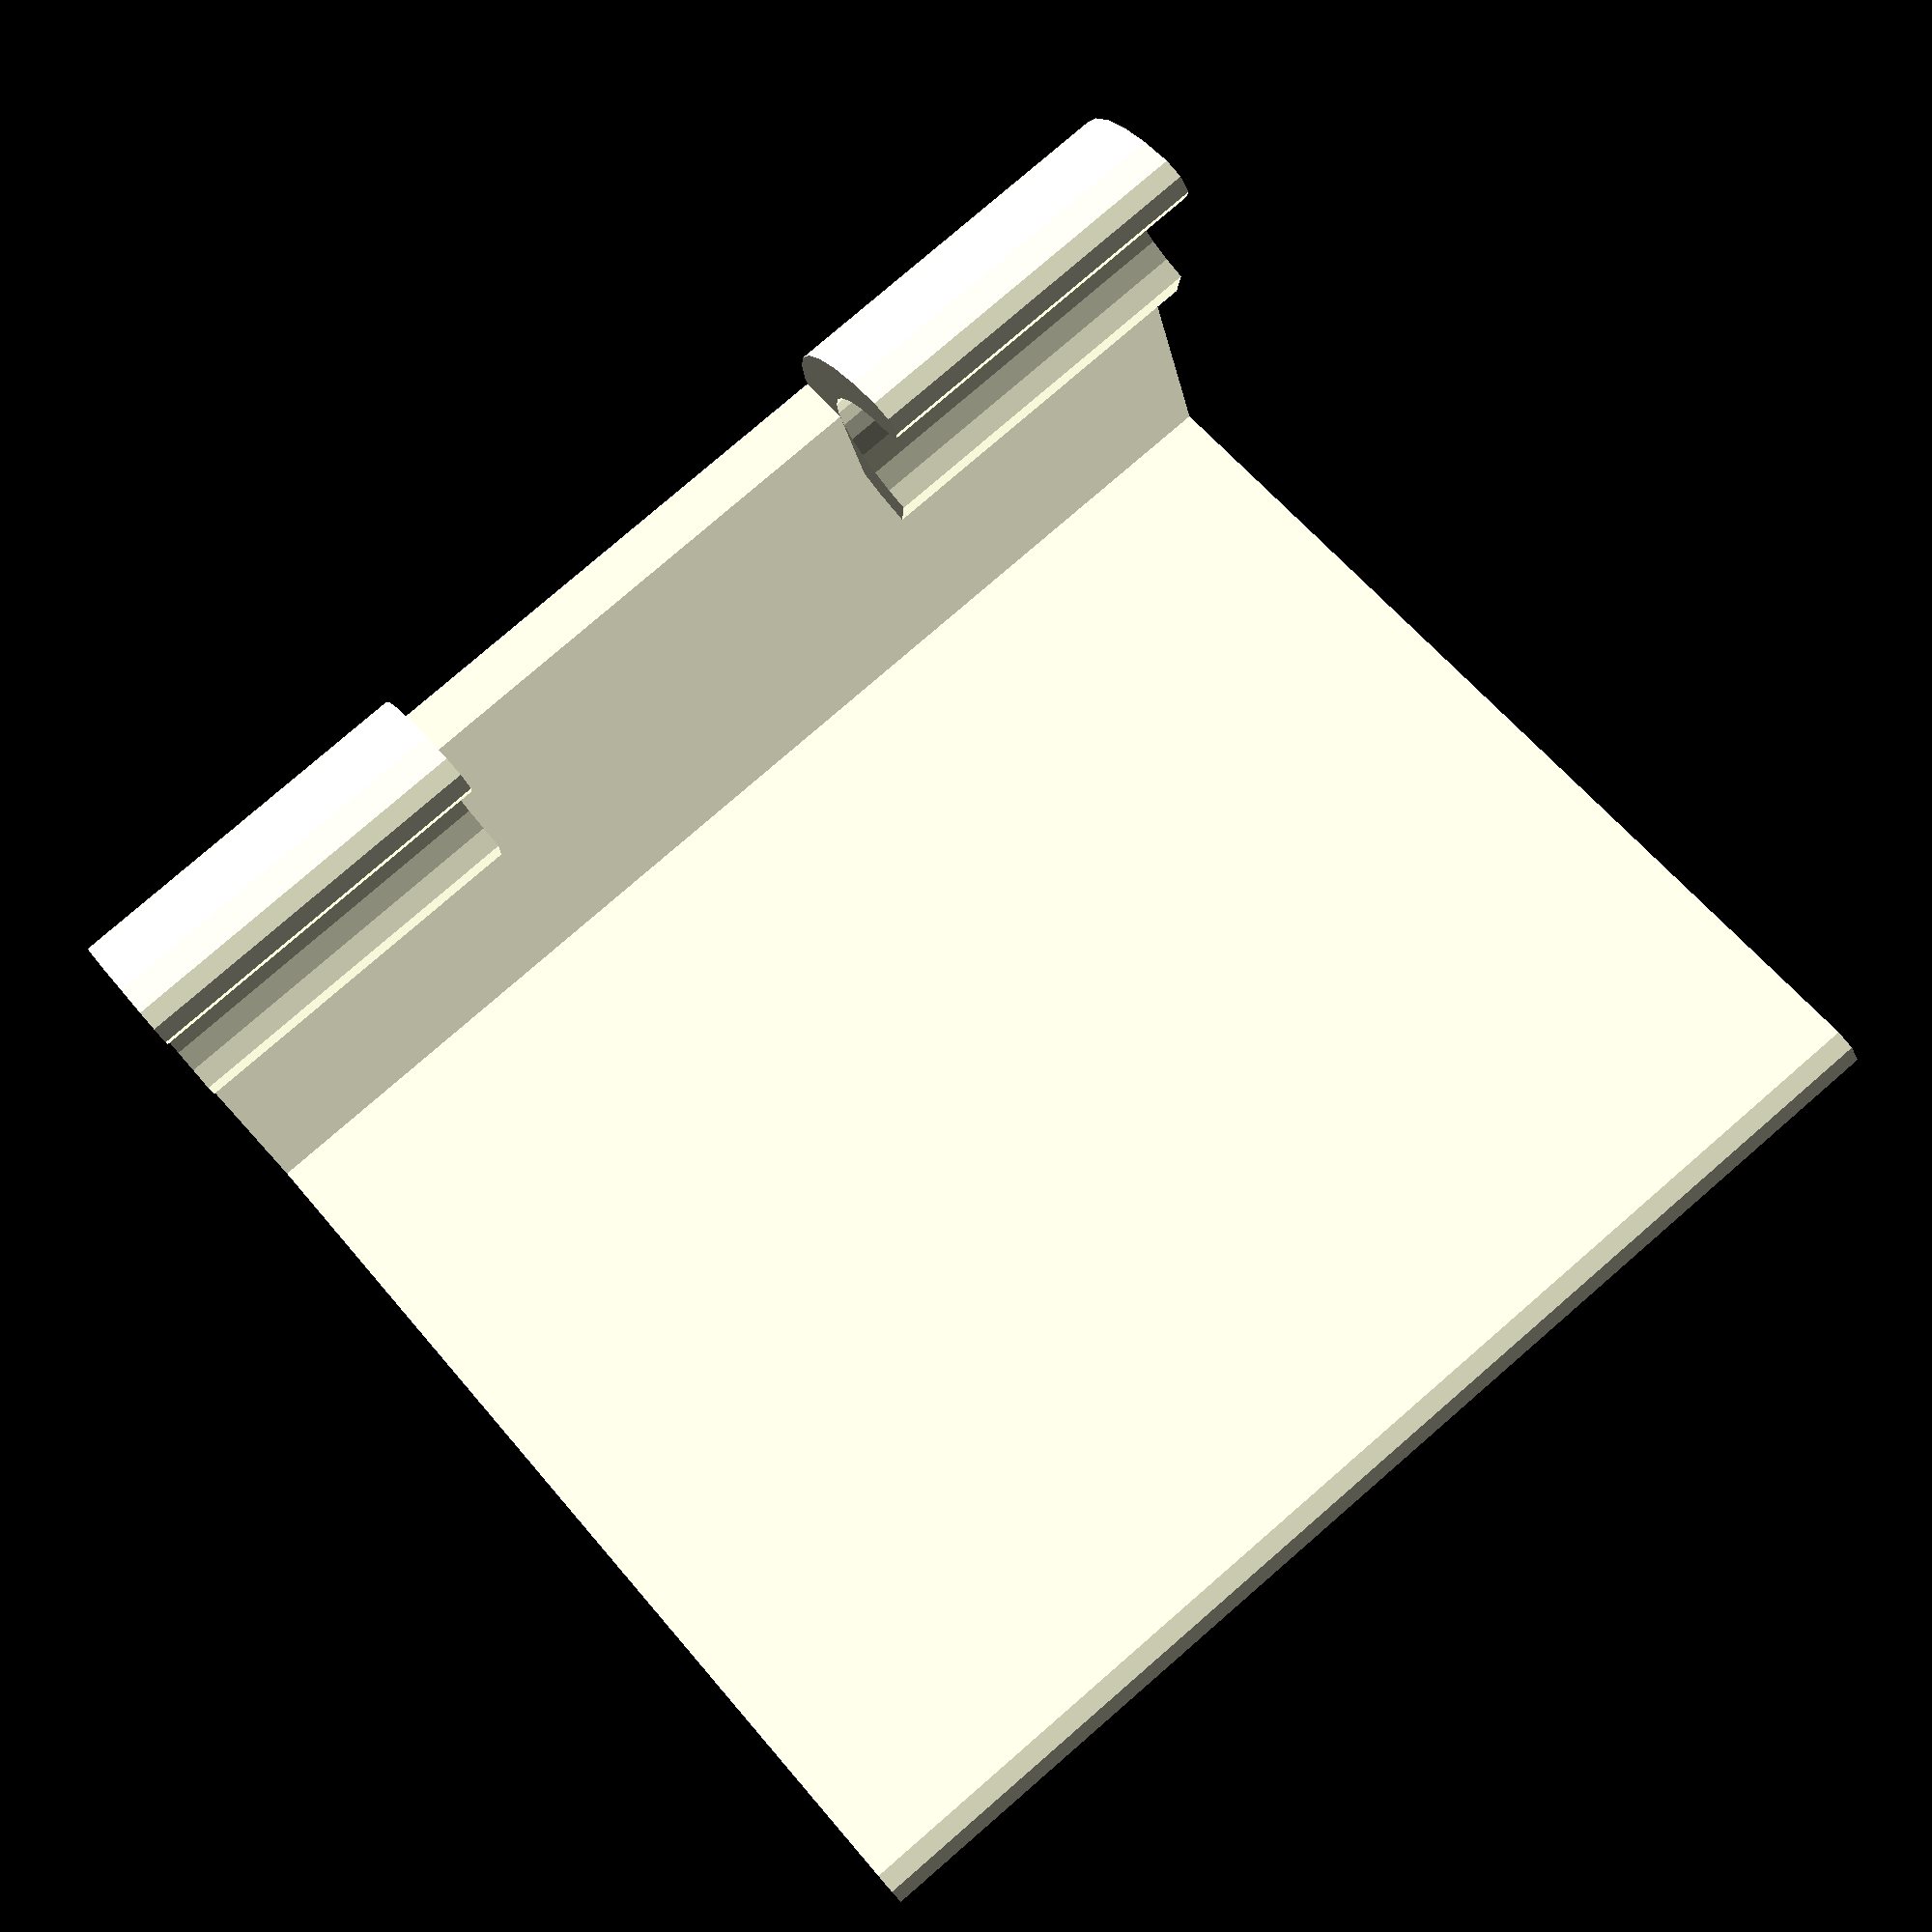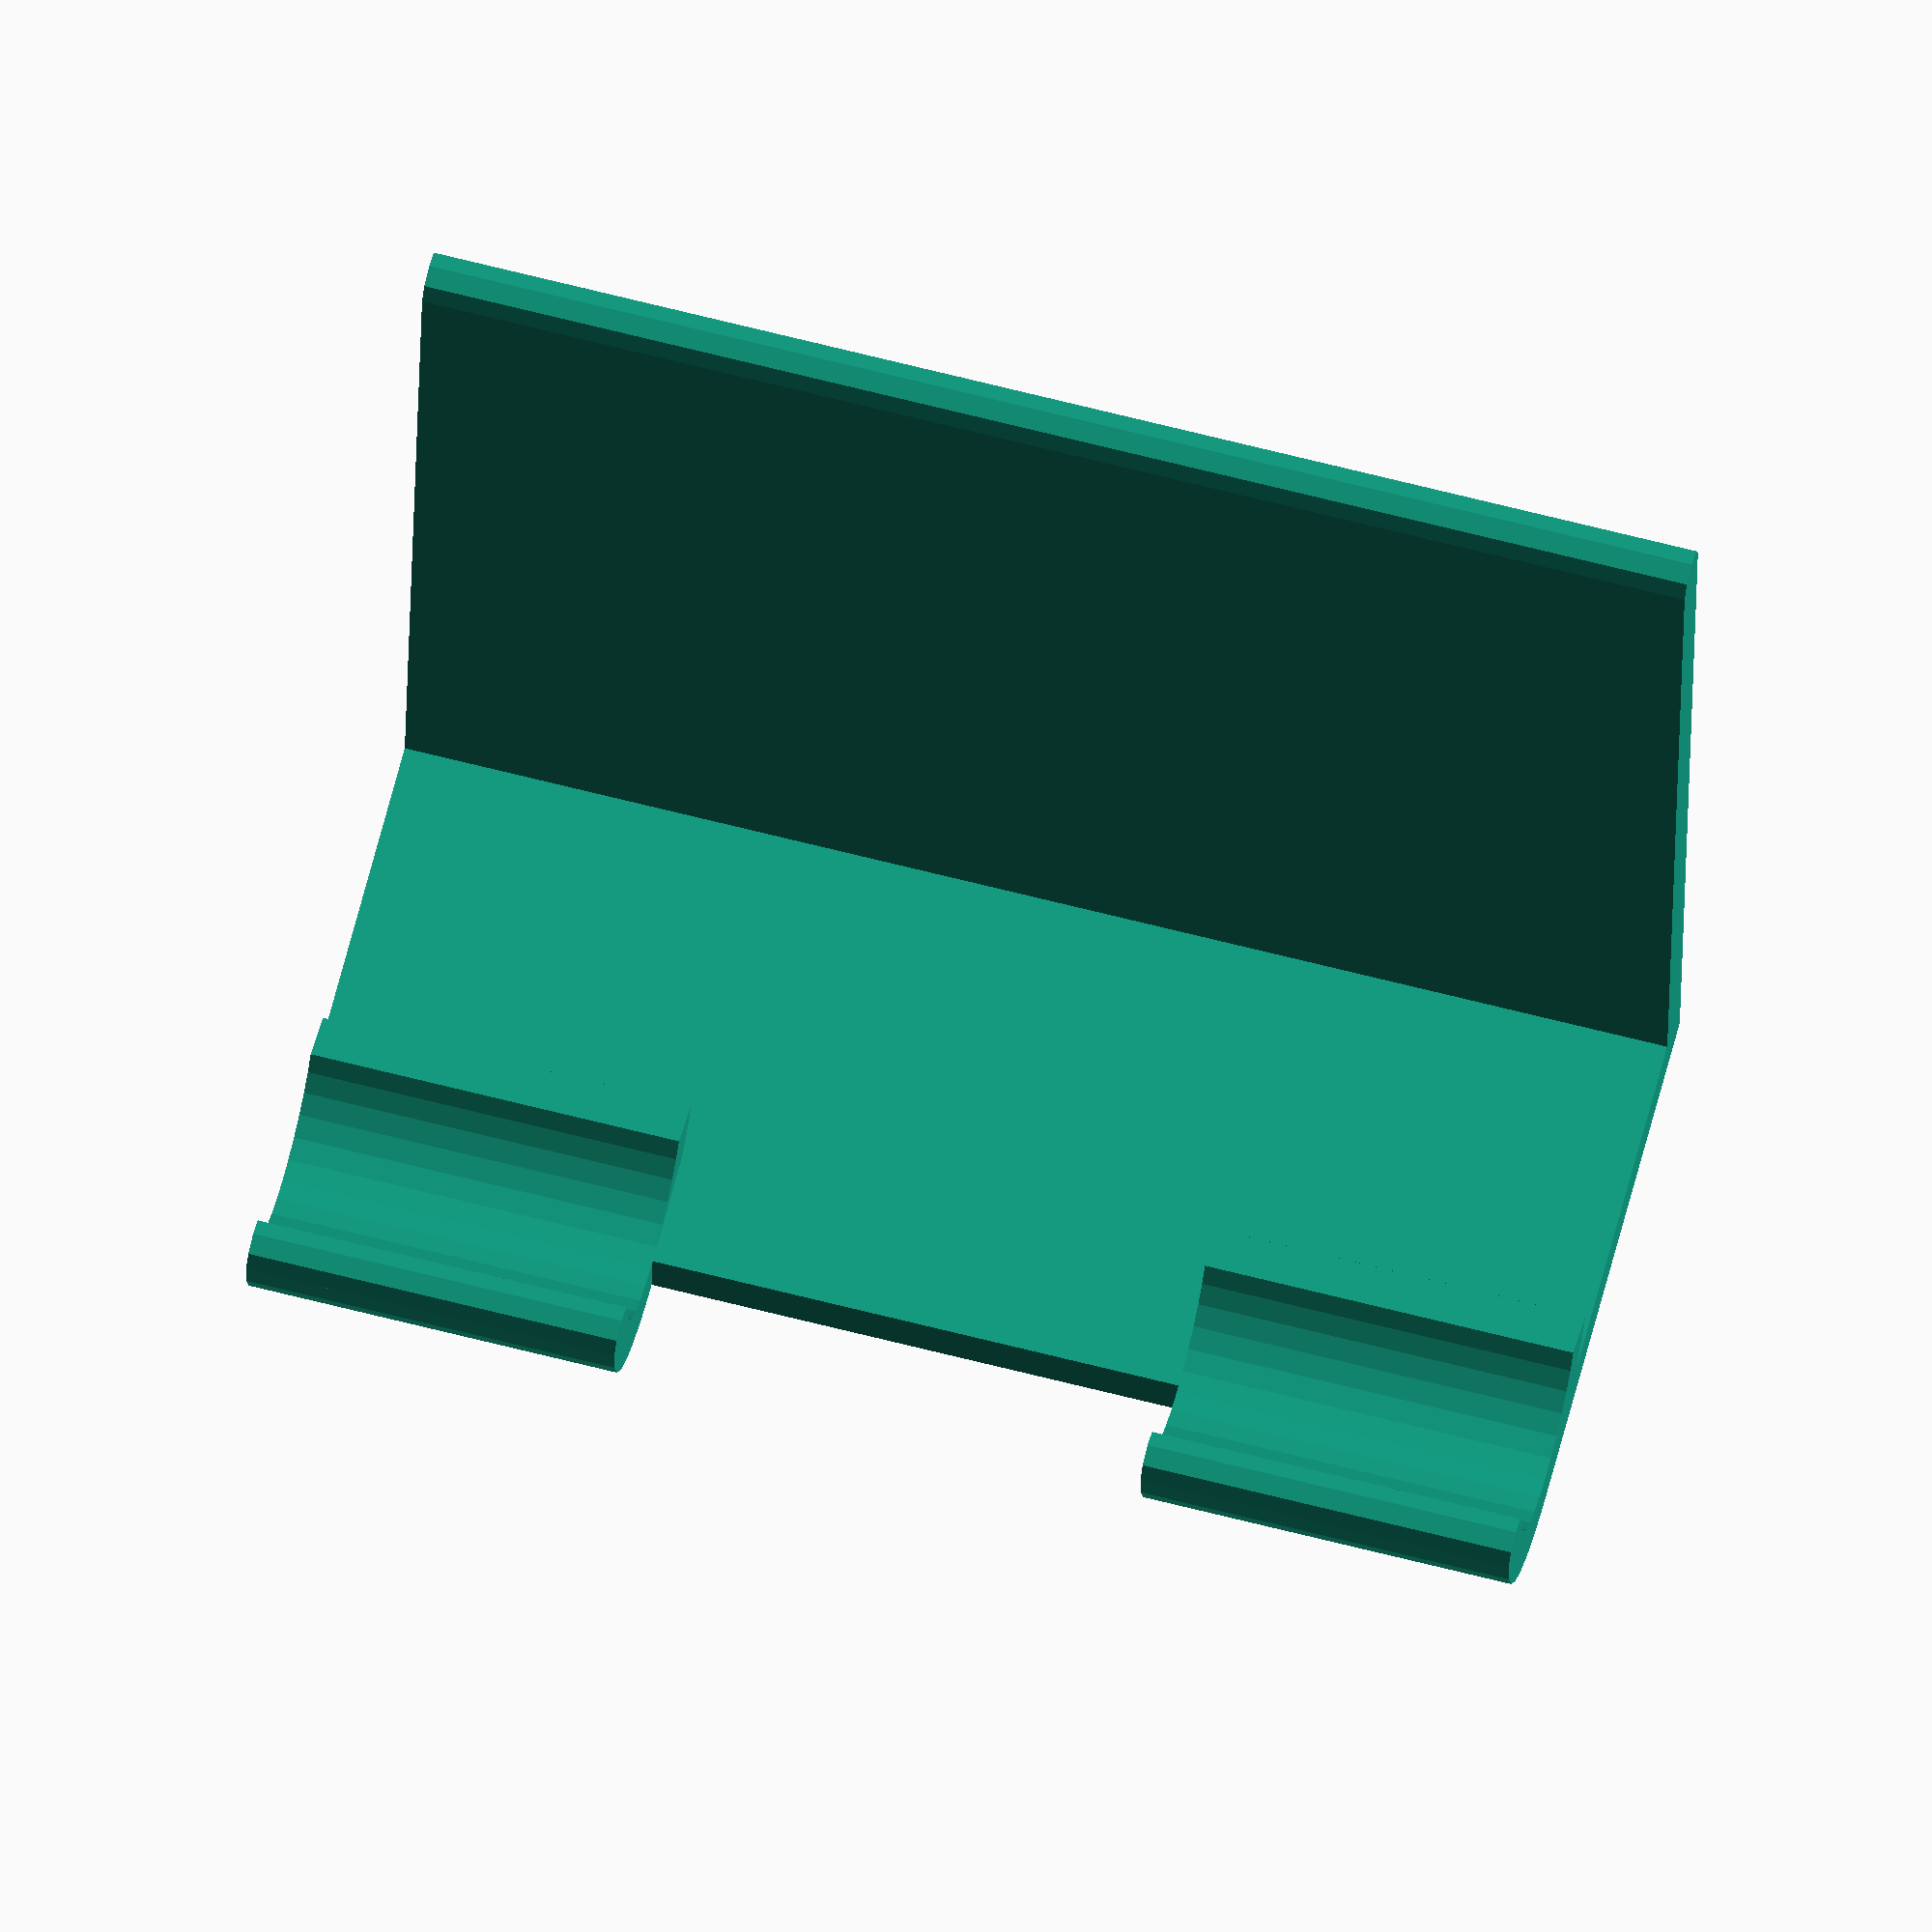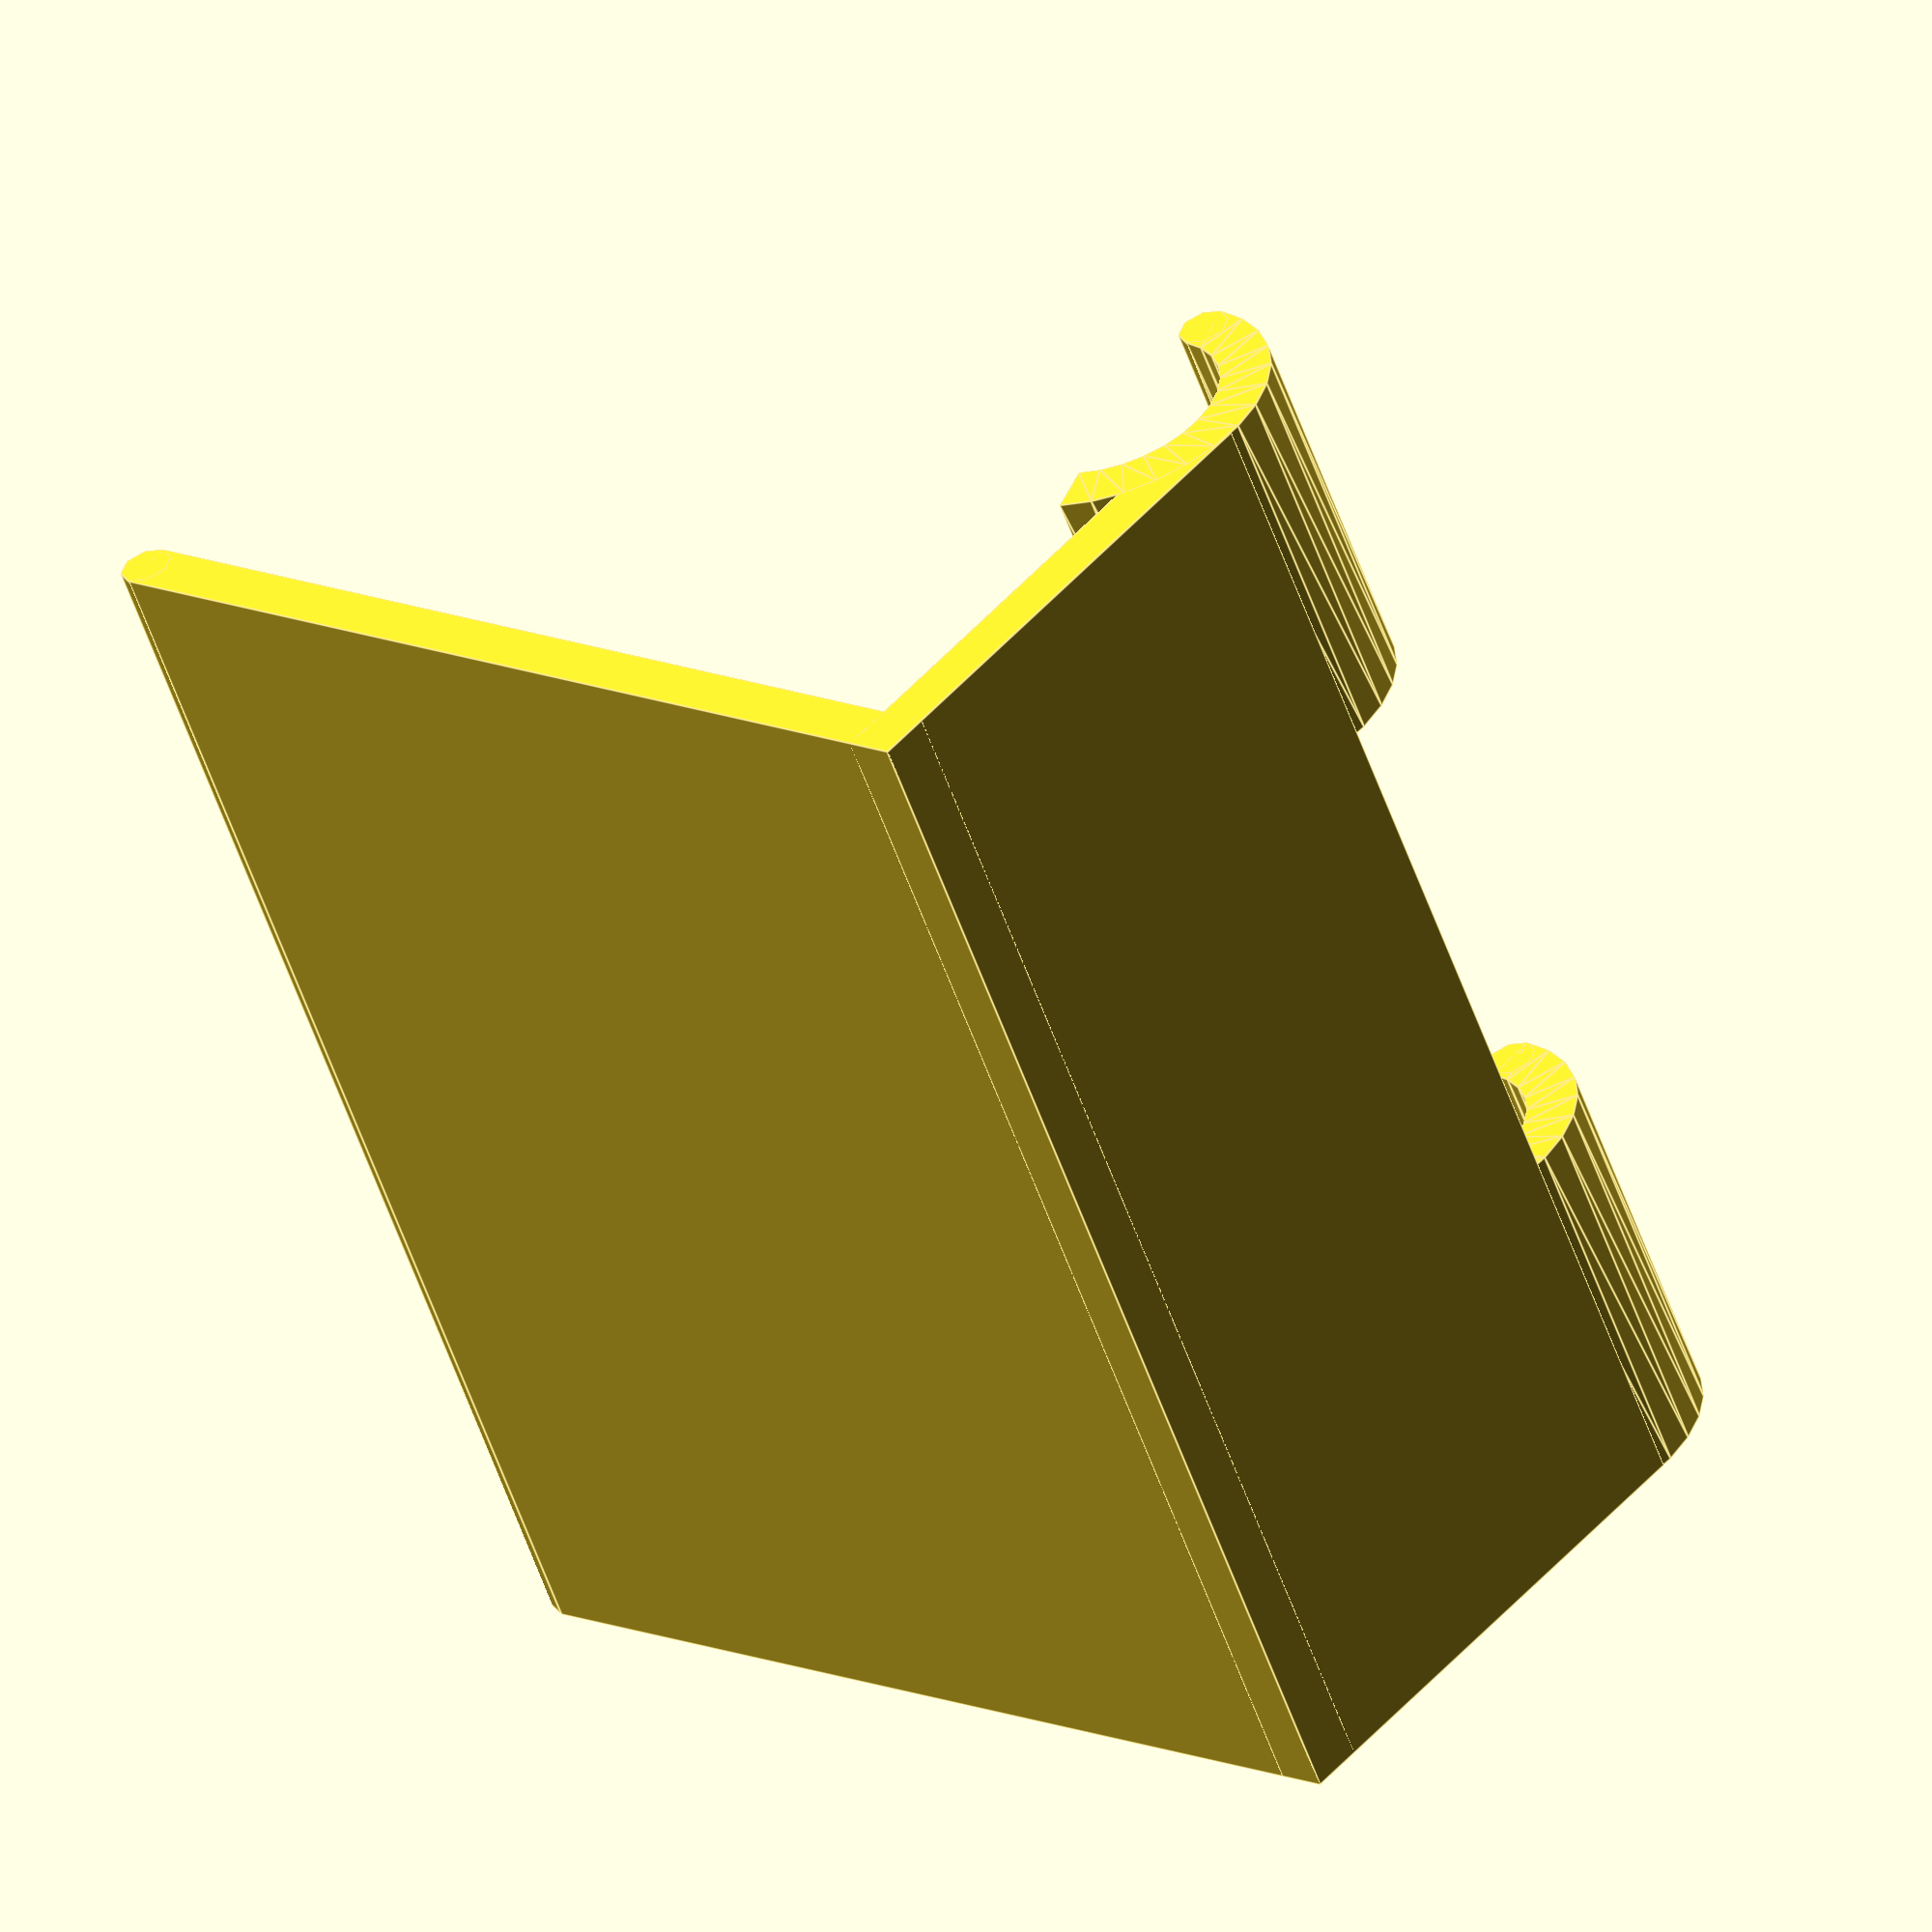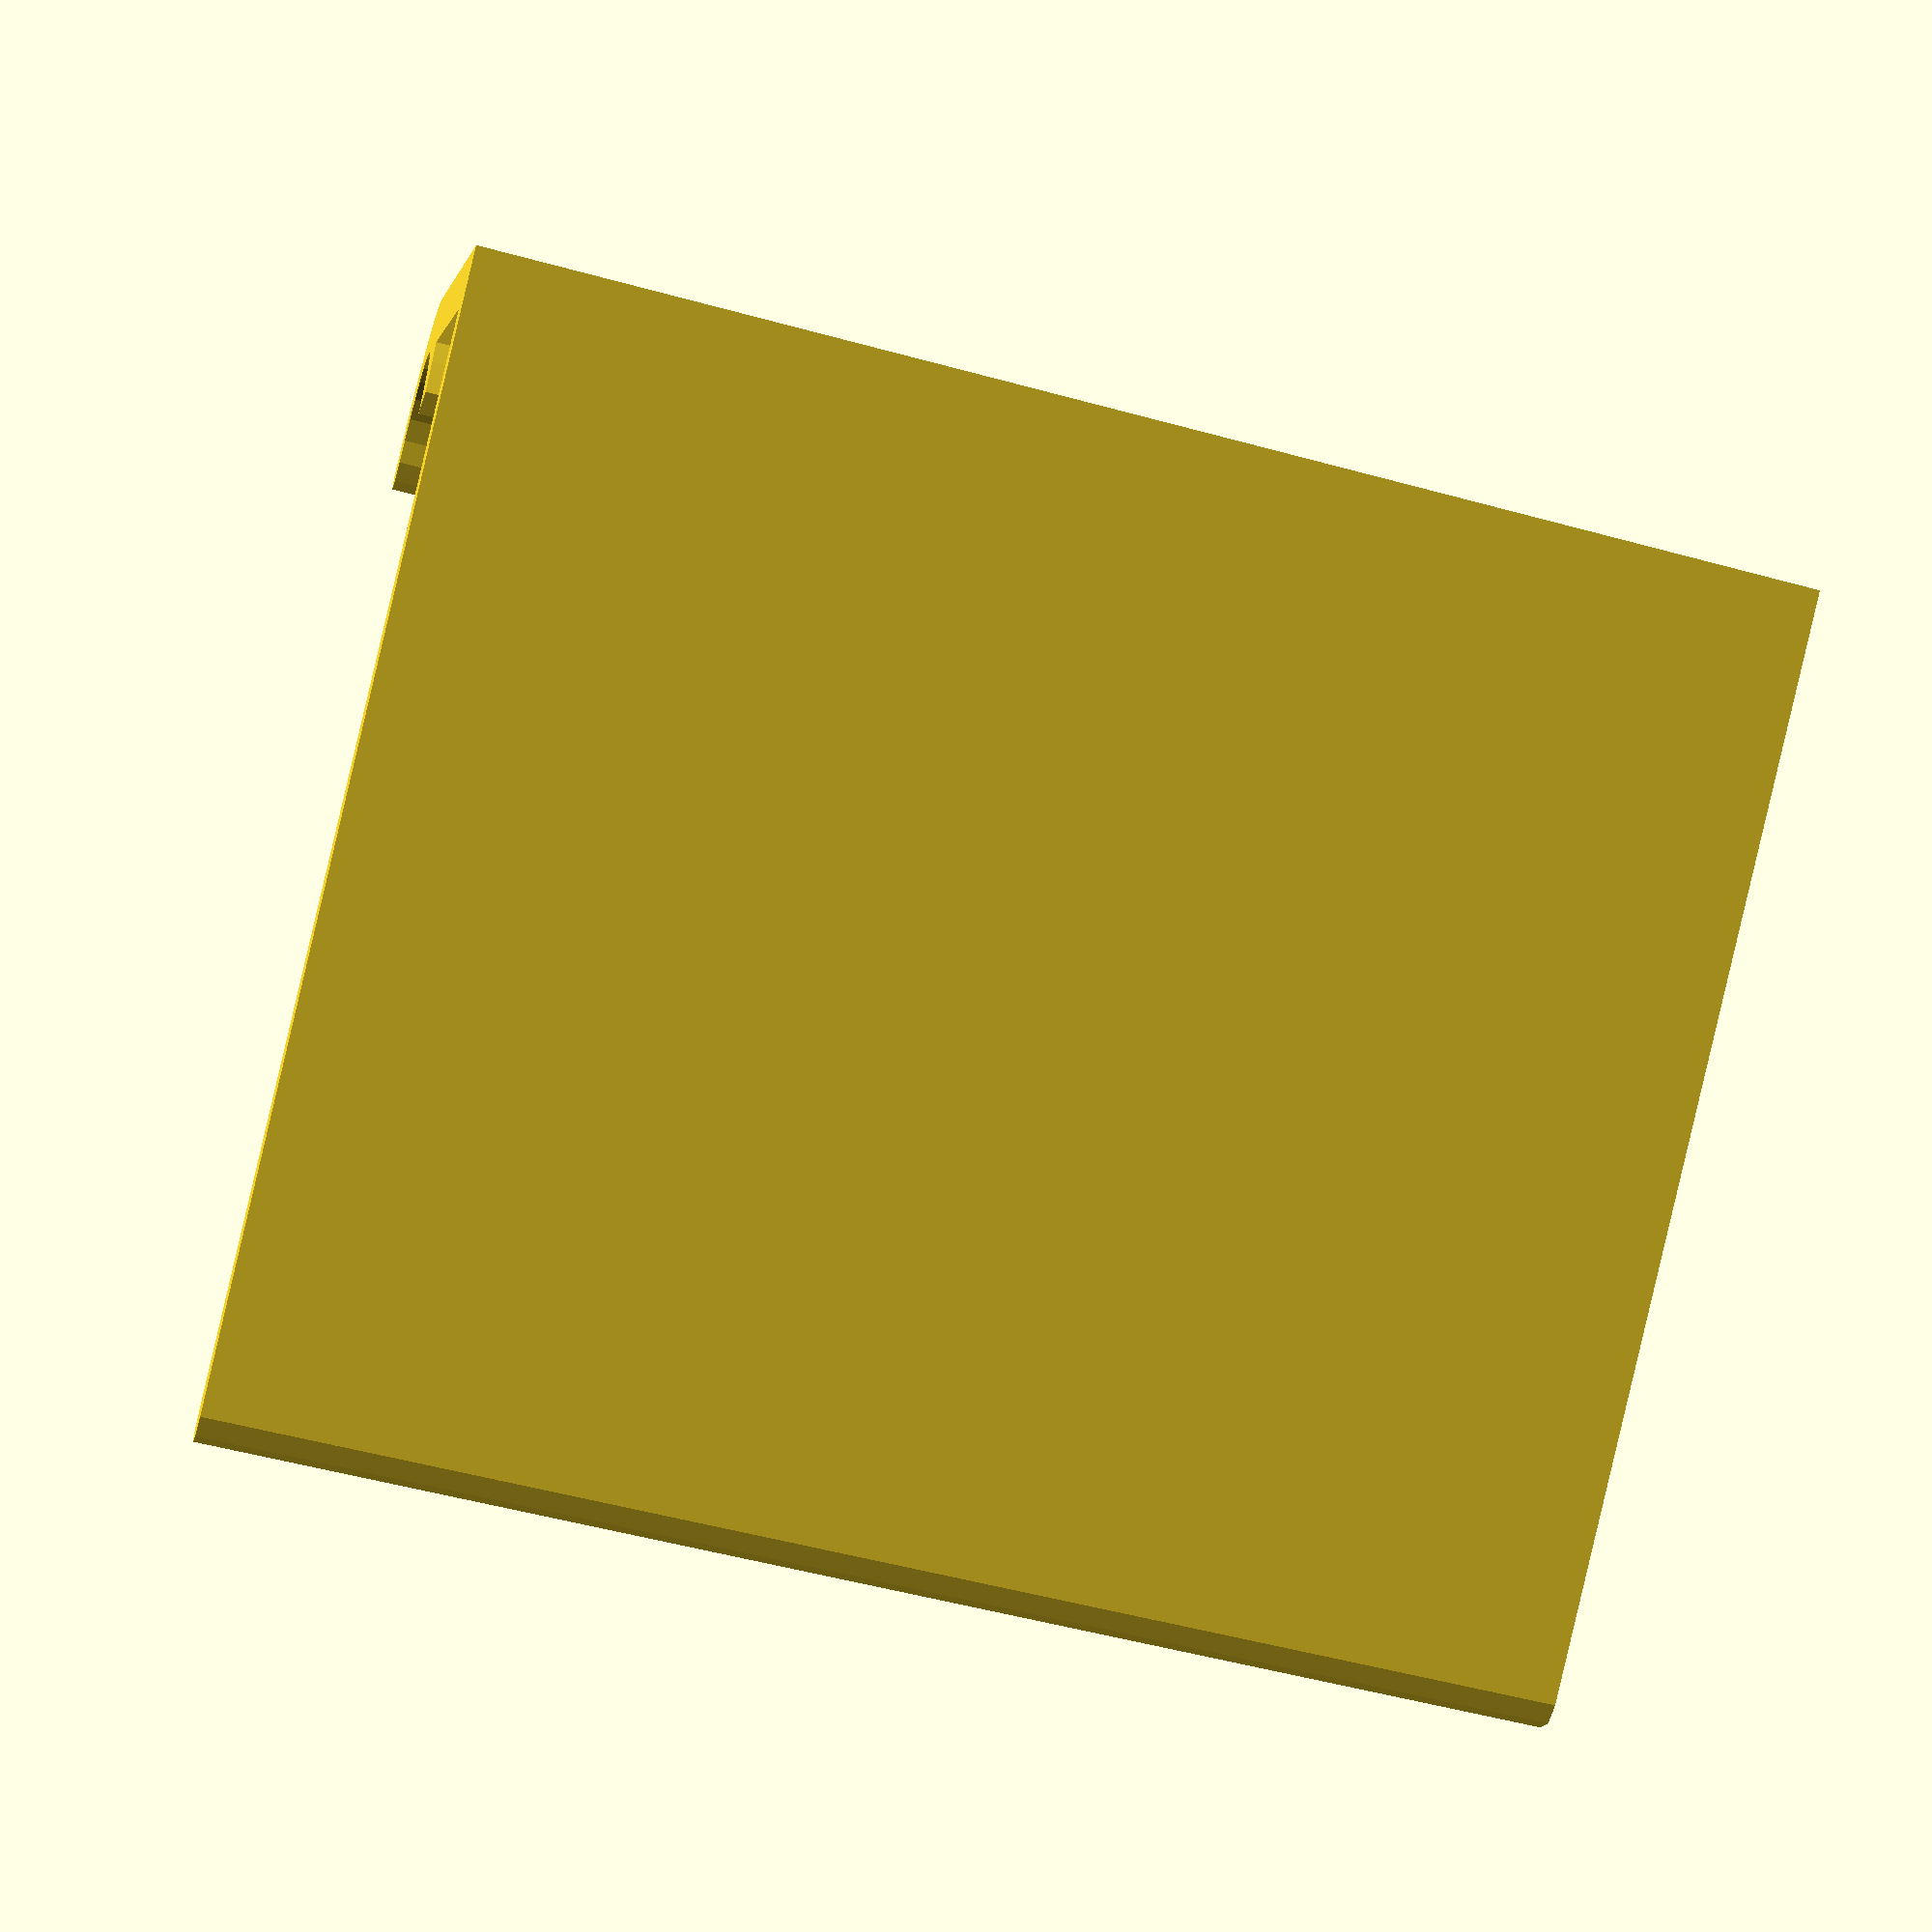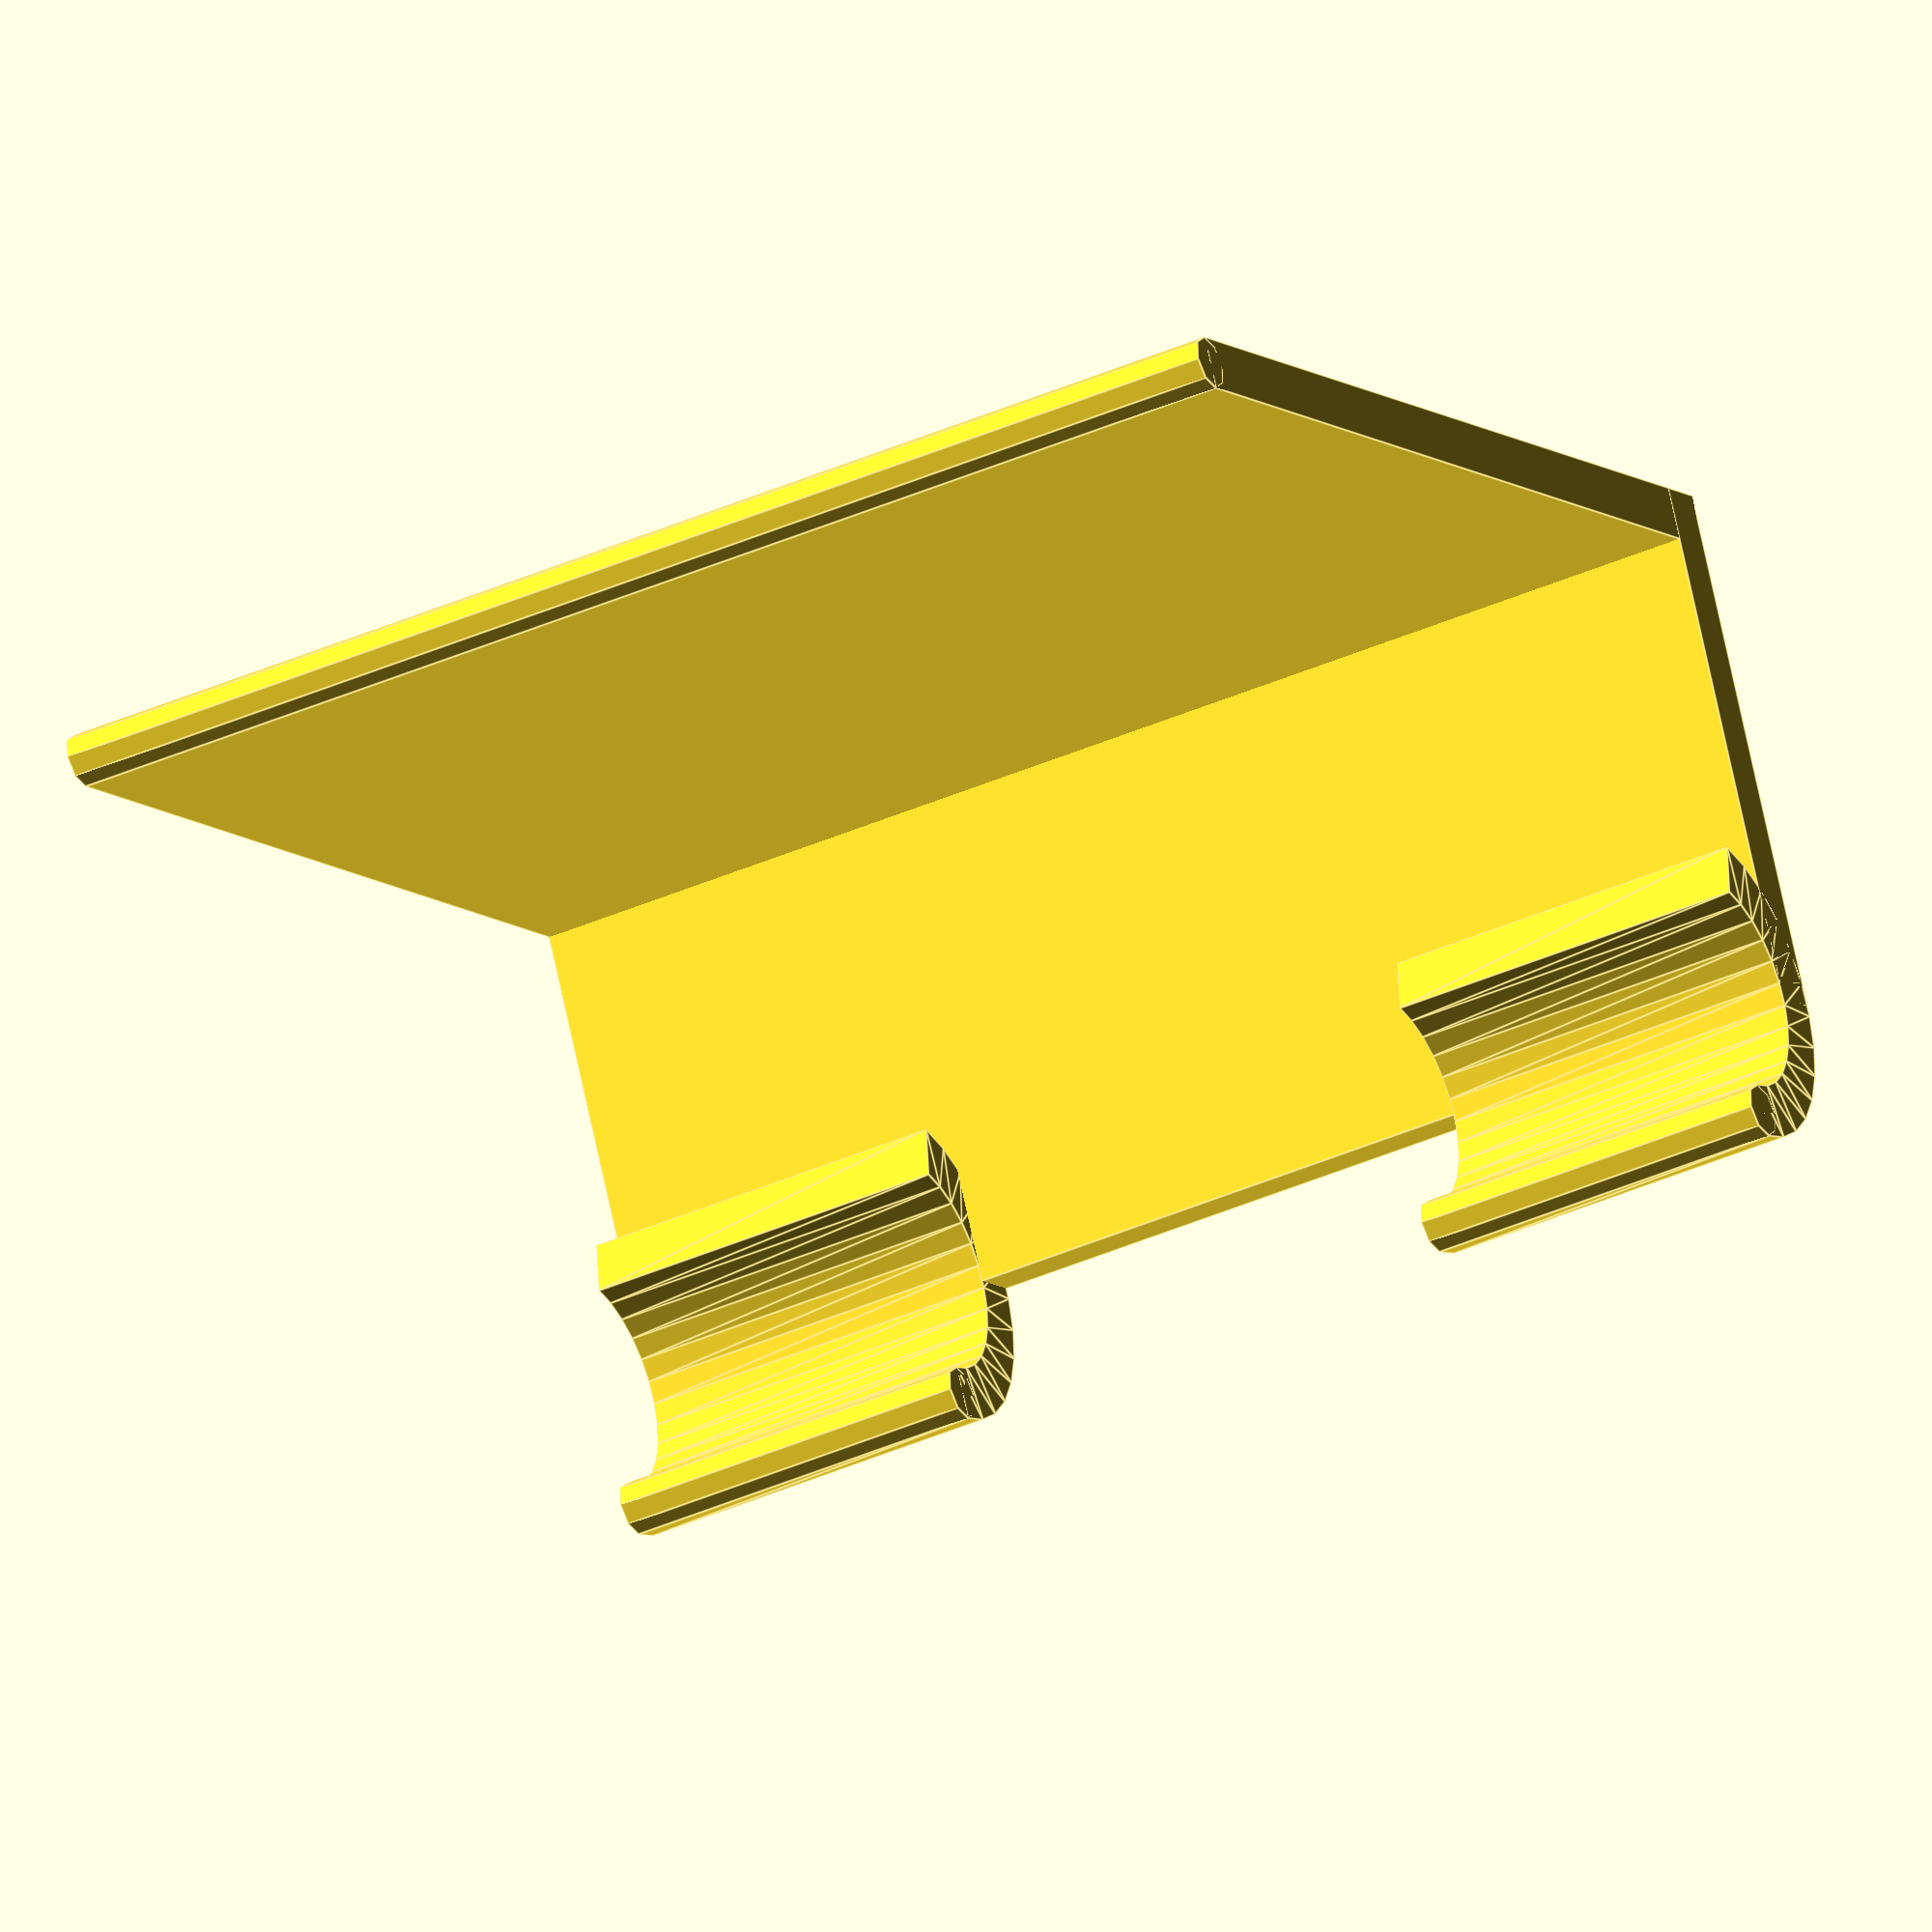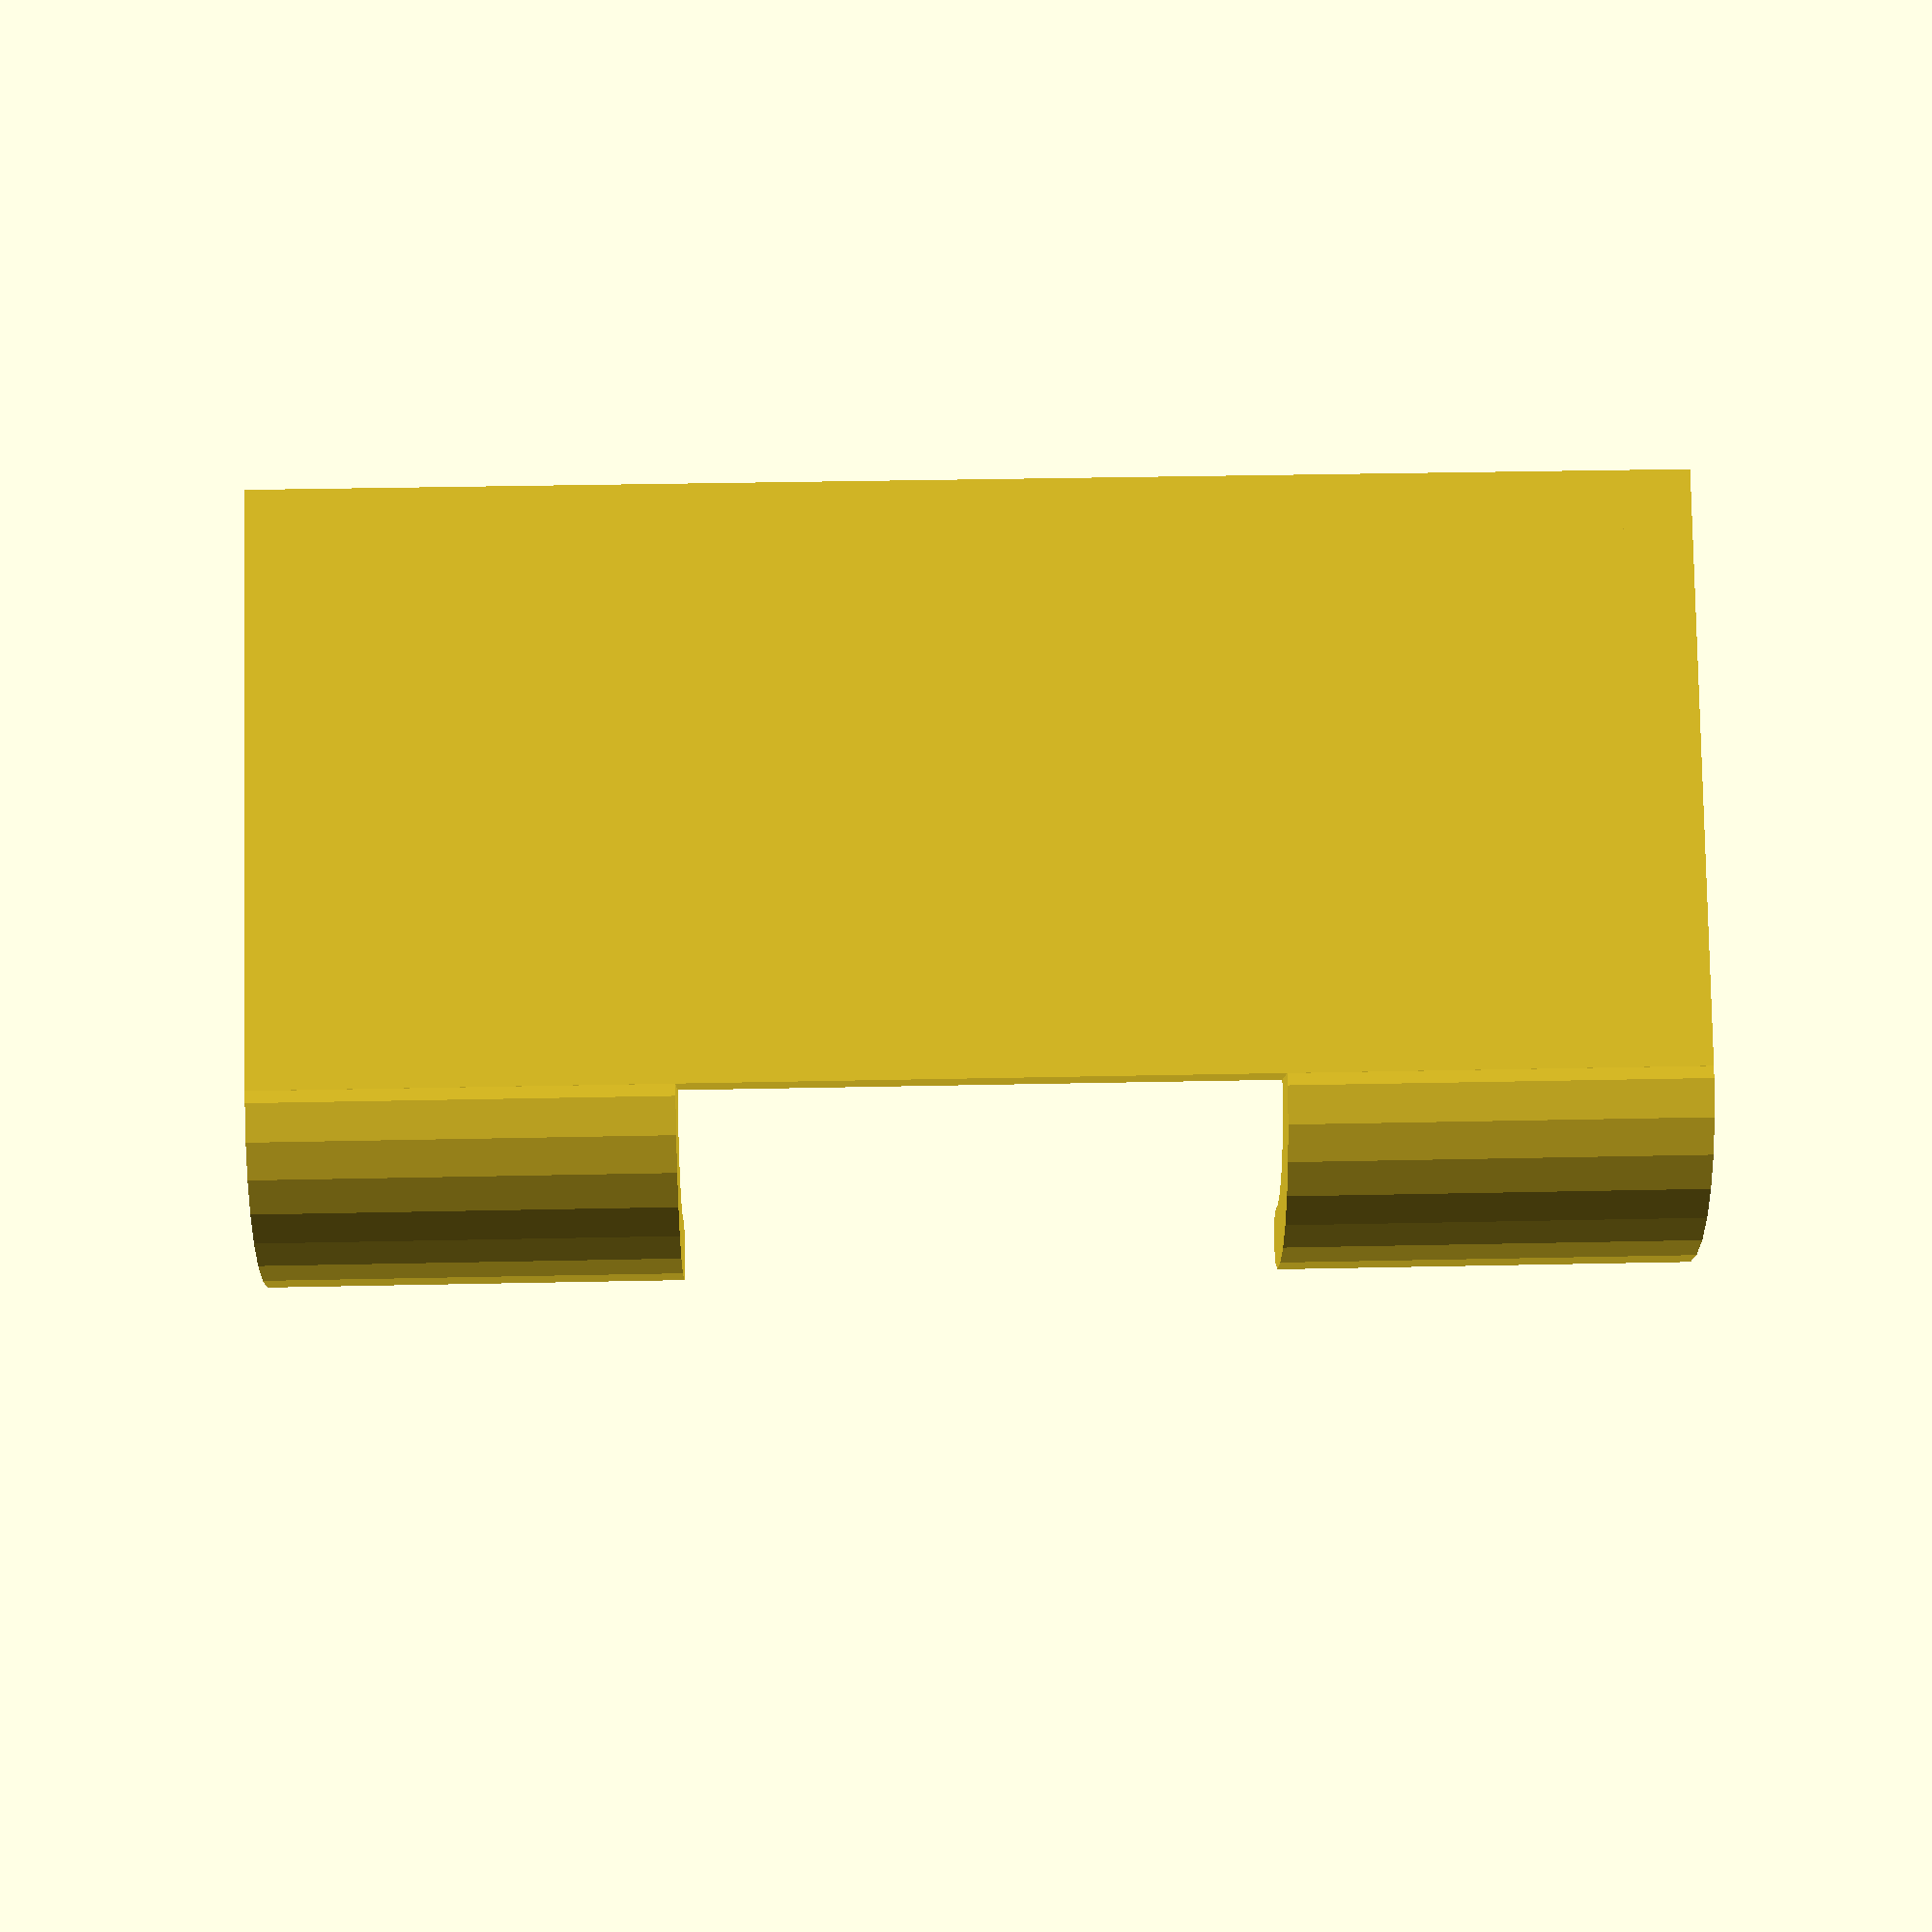
<openscad>
function kindle_width() = 120;
function kindle_height() = 170;
function kindle_thickness_with_case() = 14;
function kindle_bottom_center_cutout_width() = 50;

function stand_wall_thickness() = 5;
function stand_wall_thickness() = 5;

function stand_foot_depth() = 50;
function stand_foot_arch_a() = 160;
function stand_foot_arch_r() = 10;
function stand_height() = 100;

module arch(r = stand_foot_arch_r(), t = stand_wall_thickness(), h = kindle_width(), a = stand_foot_arch_a()) {
       rotate_extrude(angle = a)
            translate([r, 0, 0])
                square([t, h]);
}

module stand_foot_arch_half() {
    half_section_width = (kindle_width() - kindle_bottom_center_cutout_width()) / 2;
    offset_x = stand_foot_depth();
    offset_y = stand_foot_arch_r() + stand_wall_thickness();

    round_end_offset_x = offset_x + stand_foot_arch_r() + stand_wall_thickness() / 2;
    union() {
        translate([offset_x, offset_y, 0]) rotate([0, 0, - stand_foot_arch_a()]) arch(h = half_section_width);
        translate([round_end_offset_x, offset_y, 0])
            cylinder(d = stand_wall_thickness(), h = half_section_width);
    }
}

module stand_foot_arch() {
    half_section_width = (kindle_width() - kindle_bottom_center_cutout_width()) / 2;

    right_side_offset_z = kindle_width() - half_section_width;

    stand_foot_arch_half();
    translate([0, 0, right_side_offset_z]) stand_foot_arch_half();
}

module stand_foot() {
    union() {
        cube([stand_foot_depth(), stand_wall_thickness(), kindle_width()]);
        stand_foot_arch();
    }
}

module stand_vertical_support() {
    union() {
        cube([stand_wall_thickness(), stand_height(), kindle_width()]);
        round_top();
    }
}
module round_top() {
    translate([stand_wall_thickness() / 2, stand_height(), 0])
        cylinder(d = stand_wall_thickness(), h = kindle_width());

}

module kindle_simple_stand() {
    union() {
        stand_vertical_support();
        stand_foot();
    }
}

kindle_simple_stand();

</openscad>
<views>
elev=280.7 azim=286.3 roll=229.1 proj=p view=solid
elev=291.9 azim=356.1 roll=104.3 proj=o view=wireframe
elev=237.2 azim=132.2 roll=160.6 proj=o view=edges
elev=233.1 azim=54.6 roll=106.4 proj=p view=solid
elev=218.0 azim=295.3 roll=60.2 proj=o view=edges
elev=143.5 azim=314.1 roll=271.6 proj=p view=solid
</views>
